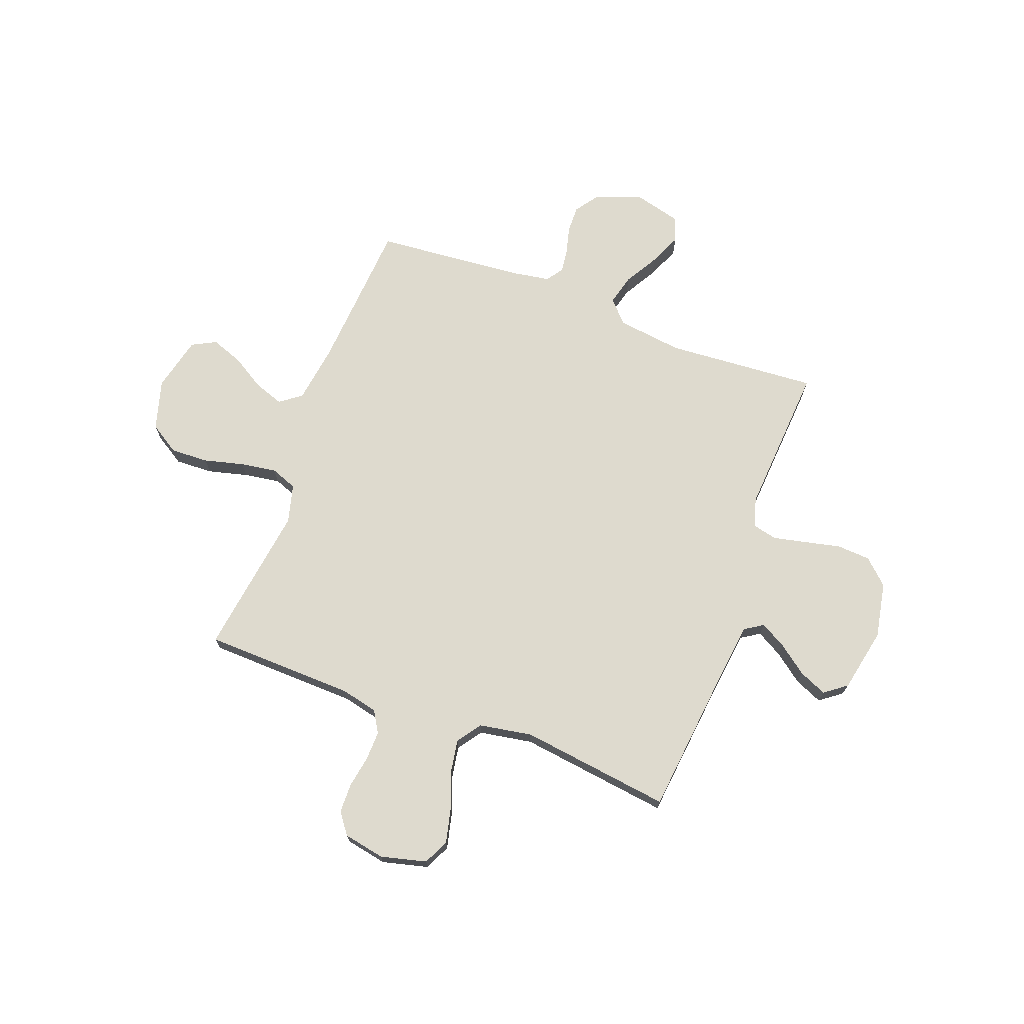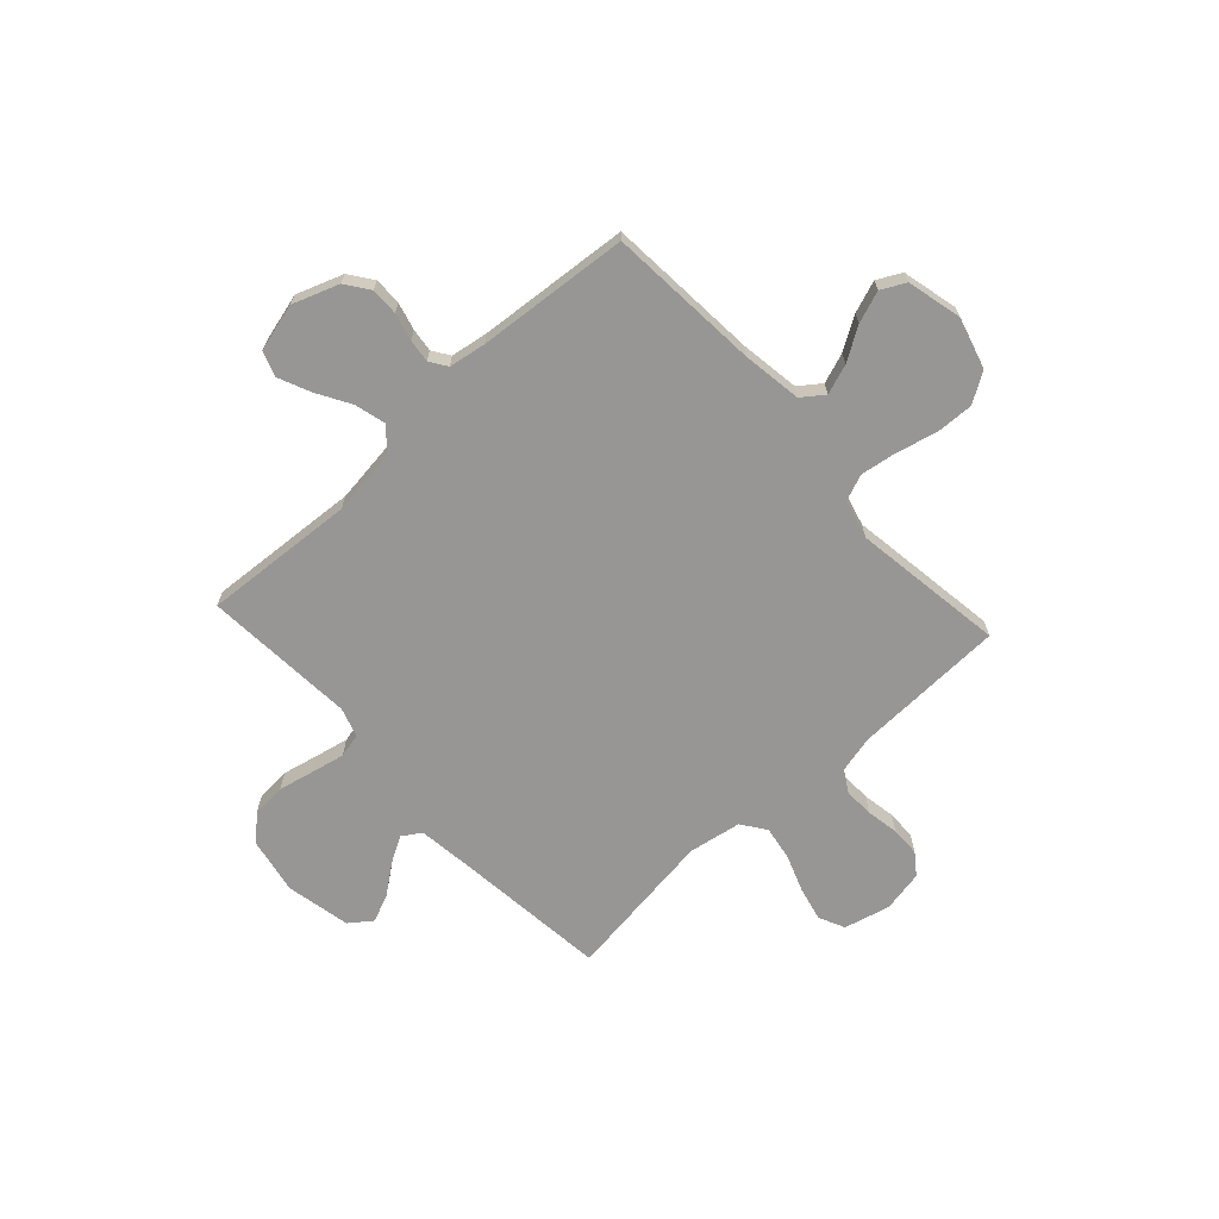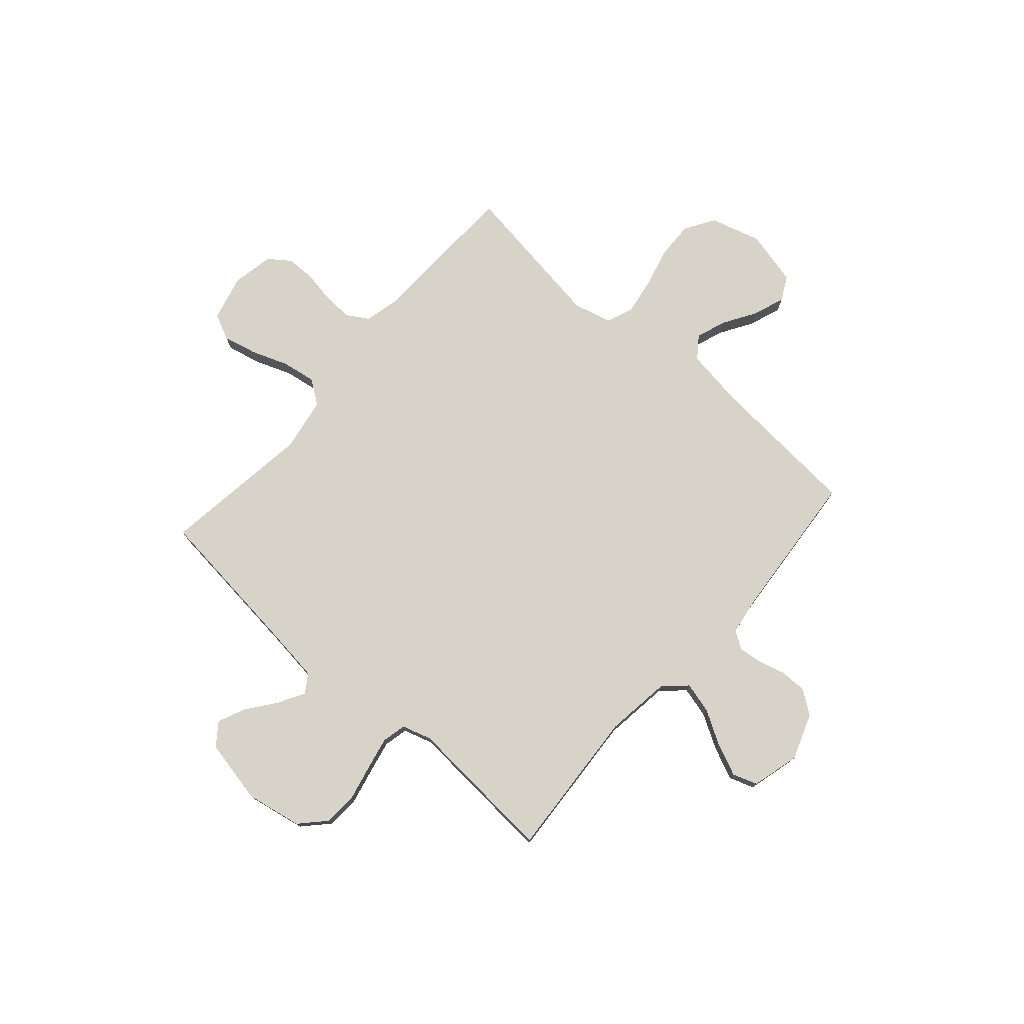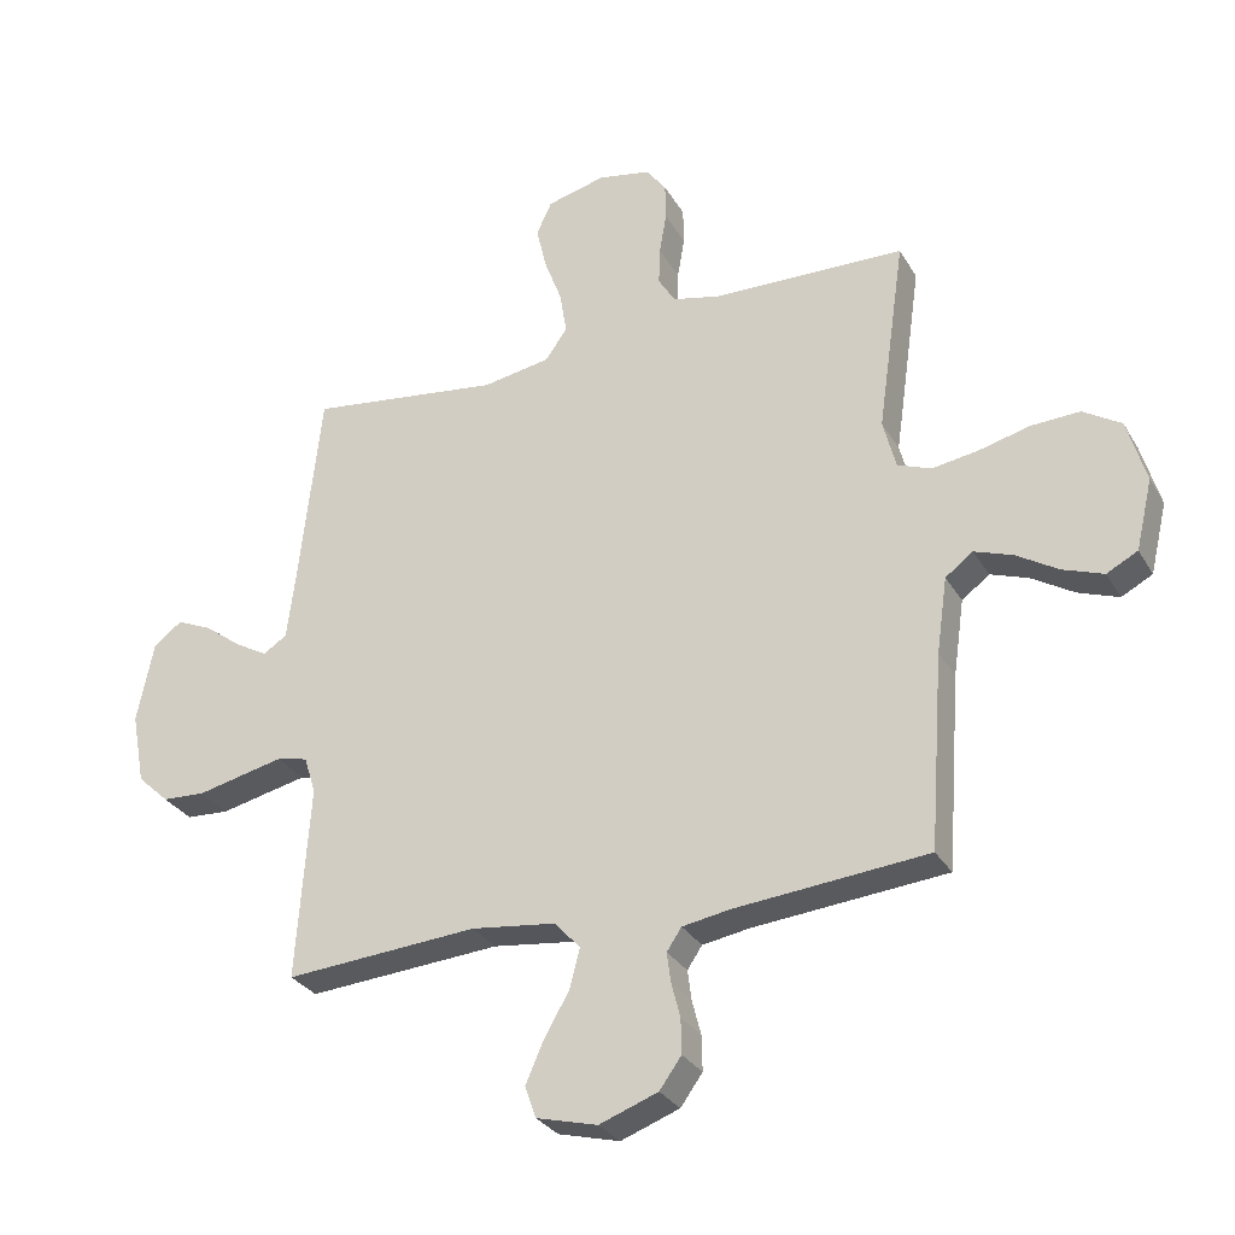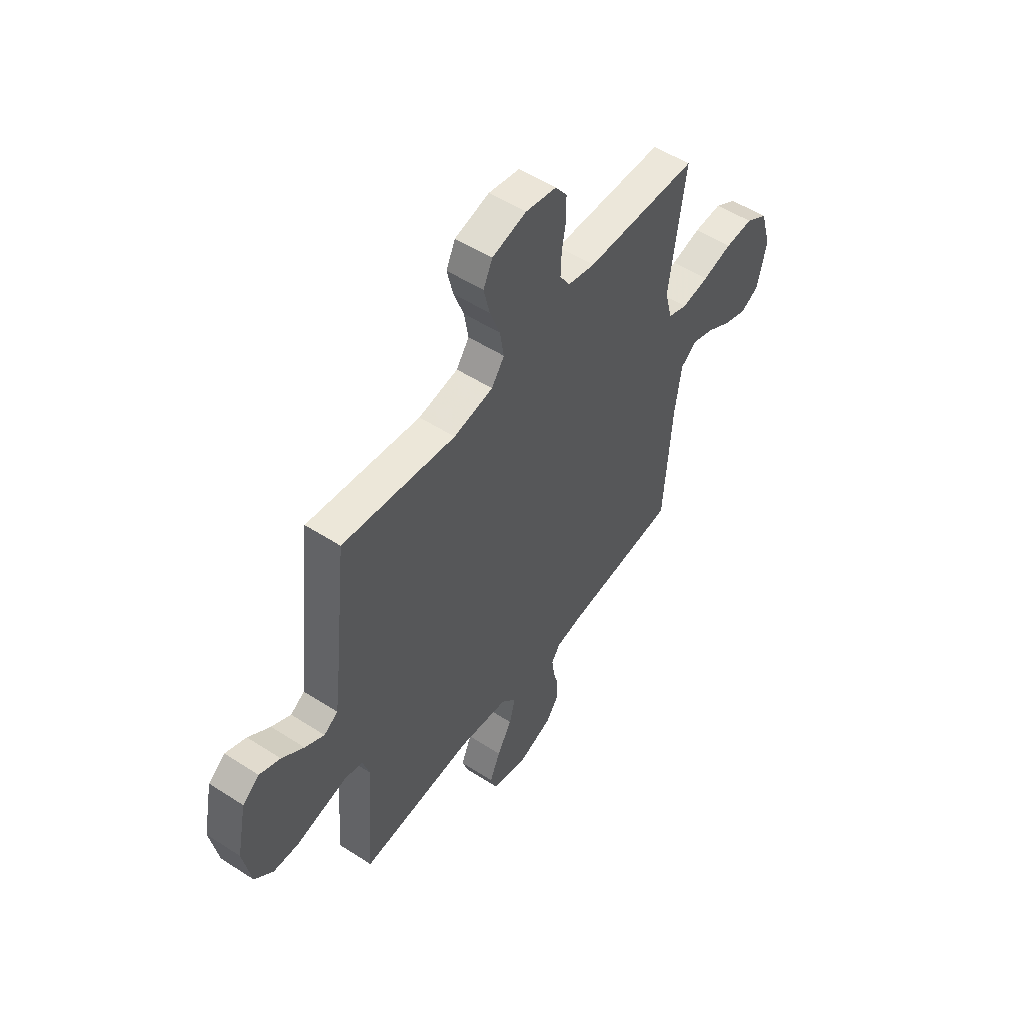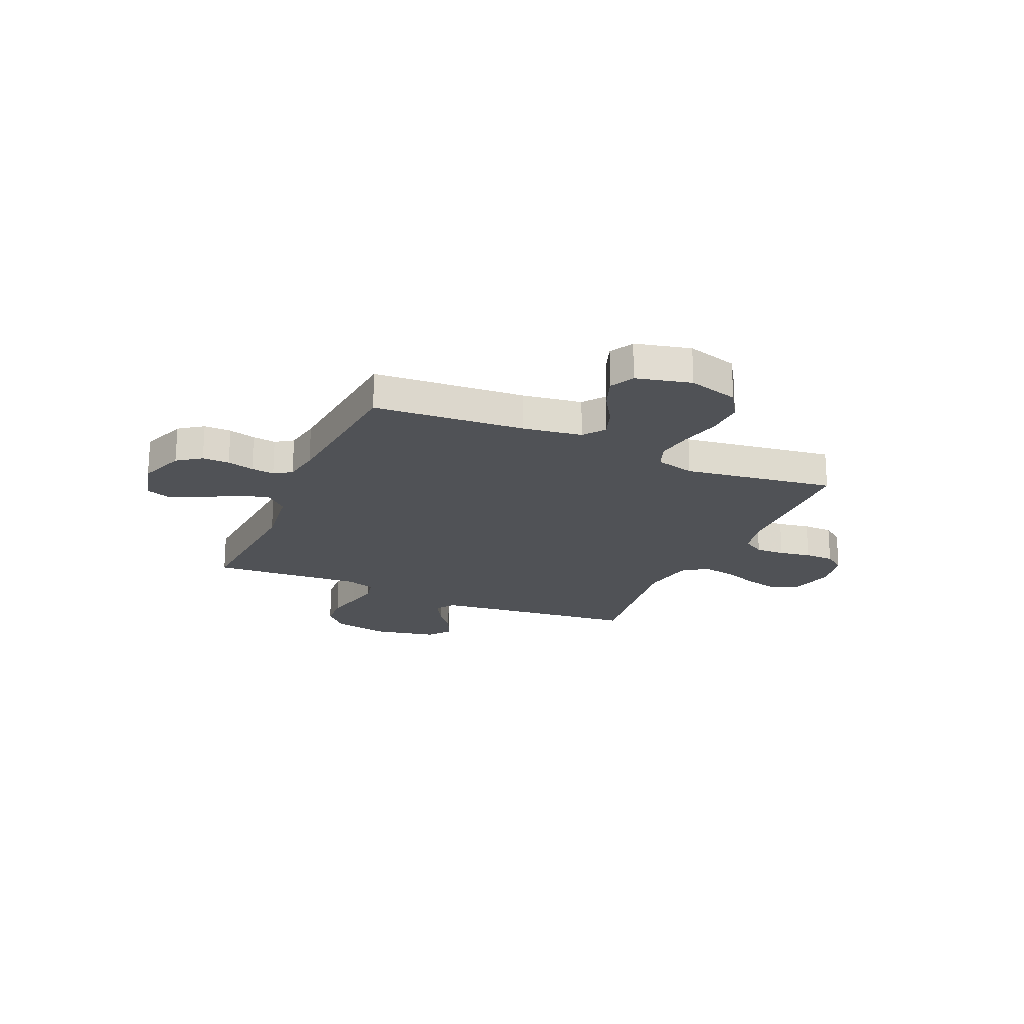
<metadata>
{"format":"obj","ext":"obj","renderer":"f3d","projection":"perspective","resolution":1024,"background":"white","views":[{"elev":71.2,"azim":20.4,"up":"+Y"},{"elev":-68.0,"azim":-137.4,"up":"+Y"},{"elev":76.5,"azim":131.4,"up":"+Y"},{"elev":-29.8,"azim":-154.7,"up":"+Z"},{"elev":53.0,"azim":124.7,"up":"+Z"},{"elev":-20.8,"azim":-113.7,"up":"+Y"}]}
</metadata>
<code>
v -0.5 0.07 0.5
v -0.2 0.07 0.509
v -0.127 0.07 0.526
v -0.101 0.07 0.569
v -0.103 0.07 0.627
v -0.114 0.07 0.691
v -0.113 0.07 0.749
v -0.082 0.07 0.791
v 0 0.07 0.807
v 0.091 0.07 0.784
v 0.115 0.07 0.733
v 0.099 0.07 0.665
v 0.072 0.07 0.593
v 0.061 0.07 0.526
v 0.095 0.07 0.478
v 0.2 0.07 0.46
v 0.5 0.07 0.5
v 0.533 0.07 0.2
v 0.547 0.07 0.087
v 0.584 0.07 0.063
v 0.635 0.07 0.092
v 0.693 0.07 0.136
v 0.748 0.07 0.16
v 0.792 0.07 0.127
v 0.818 0.07 0
v 0.797 0.07 -0.111
v 0.748 0.07 -0.157
v 0.681 0.07 -0.161
v 0.61 0.07 -0.145
v 0.545 0.07 -0.131
v 0.497 0.07 -0.142
v 0.479 0.07 -0.2
v 0.5 0.07 -0.5
v 0.2 0.07 -0.479
v 0.069 0.07 -0.496
v 0.029 0.07 -0.54
v 0.045 0.07 -0.601
v 0.084 0.07 -0.668
v 0.112 0.07 -0.732
v 0.095 0.07 -0.781
v 0 0.07 -0.806
v -0.091 0.07 -0.773
v -0.125 0.07 -0.726
v -0.124 0.07 -0.672
v -0.11 0.07 -0.618
v -0.104 0.07 -0.572
v -0.127 0.07 -0.538
v -0.2 0.07 -0.526
v -0.5 0.07 -0.5
v -0.522 0.07 -0.2
v -0.539 0.07 -0.082
v -0.582 0.07 -0.05
v -0.641 0.07 -0.071
v -0.706 0.07 -0.111
v -0.769 0.07 -0.134
v -0.817 0.07 -0.109
v -0.843 0.07 0
v -0.814 0.07 0.1
v -0.755 0.07 0.137
v -0.68 0.07 0.134
v -0.601 0.07 0.114
v -0.529 0.07 0.103
v -0.477 0.07 0.123
v -0.457 0.07 0.2
v -0.5 0 0.5
v -0.2 0 0.509
v -0.127 0 0.526
v -0.101 0 0.569
v -0.103 0 0.627
v -0.114 0 0.691
v -0.113 0 0.749
v -0.082 0 0.791
v 0 0 0.807
v 0.091 0 0.784
v 0.115 0 0.733
v 0.099 0 0.665
v 0.072 0 0.593
v 0.061 0 0.526
v 0.095 0 0.478
v 0.2 0 0.46
v 0.5 0 0.5
v 0.533 0 0.2
v 0.547 0 0.087
v 0.584 0 0.063
v 0.635 0 0.092
v 0.693 0 0.136
v 0.748 0 0.16
v 0.792 0 0.127
v 0.818 0 0
v 0.797 0 -0.111
v 0.748 0 -0.157
v 0.681 0 -0.161
v 0.61 0 -0.145
v 0.545 0 -0.131
v 0.497 0 -0.142
v 0.479 0 -0.2
v 0.5 0 -0.5
v 0.2 0 -0.479
v 0.069 0 -0.496
v 0.029 0 -0.54
v 0.045 0 -0.601
v 0.084 0 -0.668
v 0.112 0 -0.732
v 0.095 0 -0.781
v 0 0 -0.806
v -0.091 0 -0.773
v -0.125 0 -0.726
v -0.124 0 -0.672
v -0.11 0 -0.618
v -0.104 0 -0.572
v -0.127 0 -0.538
v -0.2 0 -0.526
v -0.5 0 -0.5
v -0.522 0 -0.2
v -0.539 0 -0.082
v -0.582 0 -0.05
v -0.641 0 -0.071
v -0.706 0 -0.111
v -0.769 0 -0.134
v -0.817 0 -0.109
v -0.843 0 0
v -0.814 0 0.1
v -0.755 0 0.137
v -0.68 0 0.134
v -0.601 0 0.114
v -0.529 0 0.103
v -0.477 0 0.123
v -0.457 0 0.2
f 59 60 61
f 58 59 61
f 57 58 61
f 56 57 61
f 55 56 61
f 54 55 61
f 53 54 61
f 52 53 61 62
f 51 52 62 63
f 48 49 50
f 50 51 63
f 48 50 63
f 47 48 63
f 43 44 45
f 42 43 45
f 41 42 45
f 40 41 45
f 39 40 45
f 38 39 45
f 37 38 45
f 36 37 45 46
f 47 63 64
f 46 47 64
f 36 46 64
f 35 36 64
f 27 28 29
f 26 27 29
f 25 26 29
f 24 25 29
f 23 24 29
f 22 23 29
f 21 22 29
f 20 21 29 30
f 19 20 30 31
f 16 17 18
f 19 31 32
f 18 19 32
f 16 18 32
f 15 16 32
f 11 12 13
f 10 11 13
f 9 10 13
f 8 9 13
f 7 8 13
f 6 7 13
f 5 6 13
f 4 5 13 14
f 32 33 34
f 15 32 34
f 14 15 34
f 4 14 34
f 3 4 34
f 34 35 64
f 3 34 64
f 2 3 64
f 1 2 64
f 125 124 123
f 125 123 122
f 125 122 121
f 125 121 120
f 125 120 119
f 125 119 118
f 125 118 117
f 126 125 117 116
f 127 126 116 115
f 114 113 112
f 127 115 114
f 127 114 112
f 127 112 111
f 109 108 107
f 109 107 106
f 109 106 105
f 109 105 104
f 109 104 103
f 109 103 102
f 109 102 101
f 110 109 101 100
f 128 127 111
f 128 111 110
f 128 110 100
f 128 100 99
f 93 92 91
f 93 91 90
f 93 90 89
f 93 89 88
f 93 88 87
f 93 87 86
f 93 86 85
f 94 93 85 84
f 95 94 84 83
f 82 81 80
f 96 95 83
f 96 83 82
f 96 82 80
f 96 80 79
f 77 76 75
f 77 75 74
f 77 74 73
f 77 73 72
f 77 72 71
f 77 71 70
f 77 70 69
f 78 77 69 68
f 98 97 96
f 98 96 79
f 98 79 78
f 98 78 68
f 98 68 67
f 128 99 98
f 128 98 67
f 128 67 66
f 128 66 65
f 1 65 66 2
f 2 66 67 3
f 3 67 68 4
f 4 68 69 5
f 5 69 70 6
f 6 70 71 7
f 7 71 72 8
f 8 72 73 9
f 9 73 74 10
f 10 74 75 11
f 11 75 76 12
f 12 76 77 13
f 13 77 78 14
f 14 78 79 15
f 15 79 80 16
f 16 80 81 17
f 17 81 82 18
f 18 82 83 19
f 19 83 84 20
f 20 84 85 21
f 21 85 86 22
f 22 86 87 23
f 23 87 88 24
f 24 88 89 25
f 25 89 90 26
f 26 90 91 27
f 27 91 92 28
f 28 92 93 29
f 29 93 94 30
f 30 94 95 31
f 31 95 96 32
f 32 96 97 33
f 33 97 98 34
f 34 98 99 35
f 35 99 100 36
f 36 100 101 37
f 37 101 102 38
f 38 102 103 39
f 39 103 104 40
f 40 104 105 41
f 41 105 106 42
f 42 106 107 43
f 43 107 108 44
f 44 108 109 45
f 45 109 110 46
f 46 110 111 47
f 47 111 112 48
f 48 112 113 49
f 49 113 114 50
f 50 114 115 51
f 51 115 116 52
f 52 116 117 53
f 53 117 118 54
f 54 118 119 55
f 55 119 120 56
f 56 120 121 57
f 57 121 122 58
f 58 122 123 59
f 59 123 124 60
f 60 124 125 61
f 61 125 126 62
f 62 126 127 63
f 63 127 128 64
f 64 128 65 1

</code>
